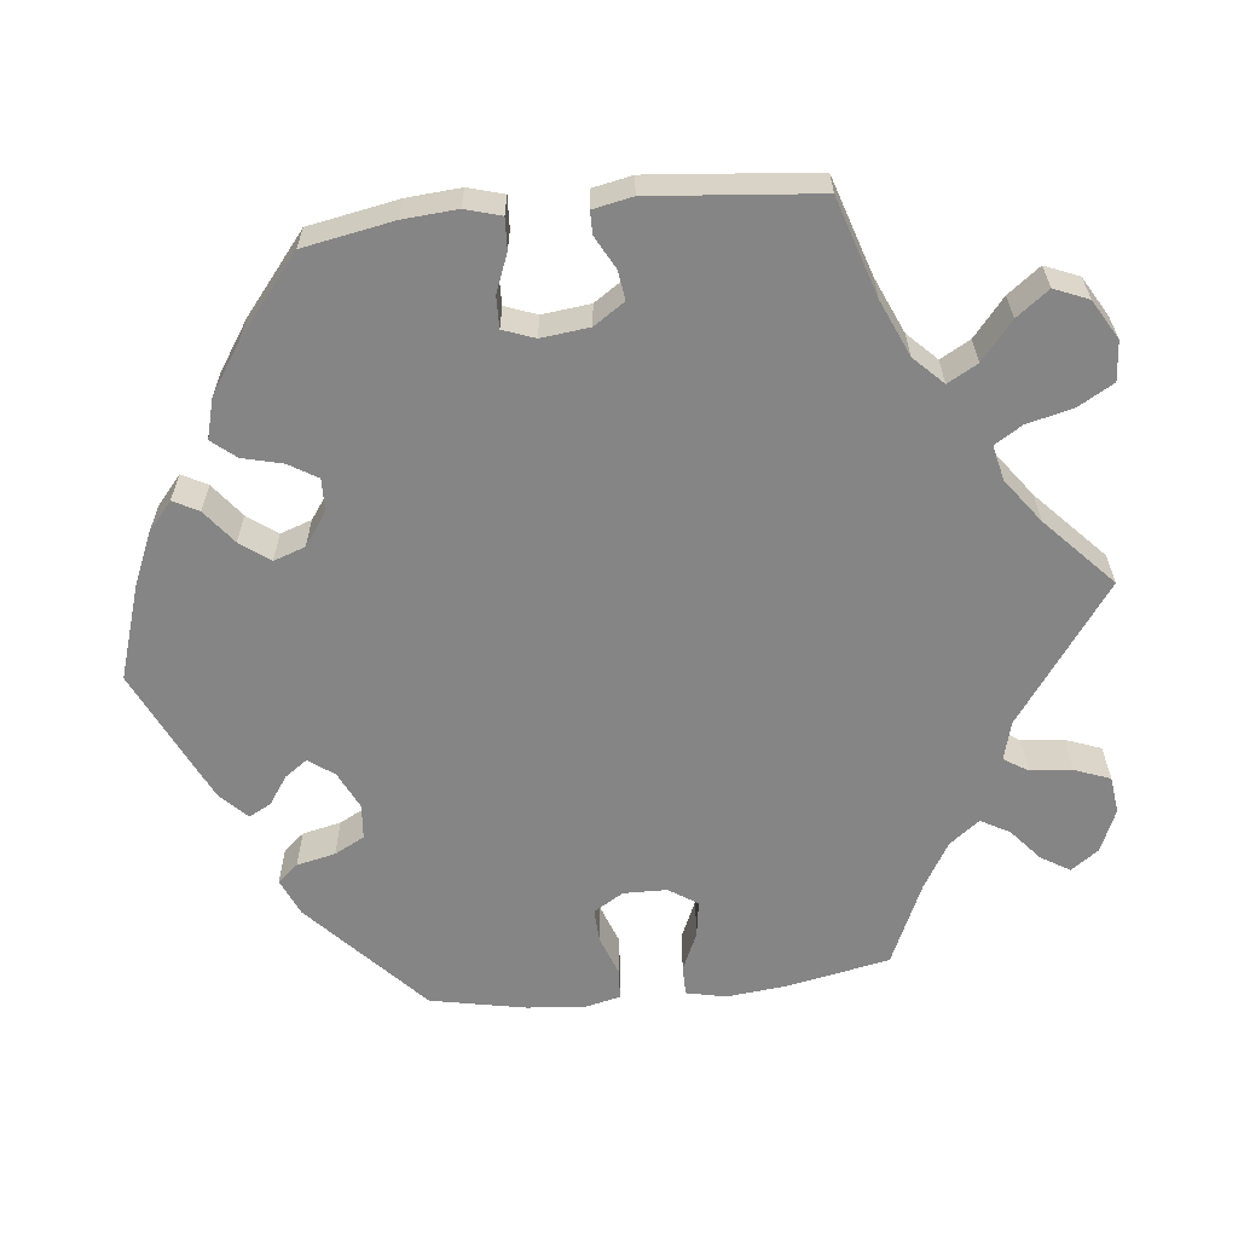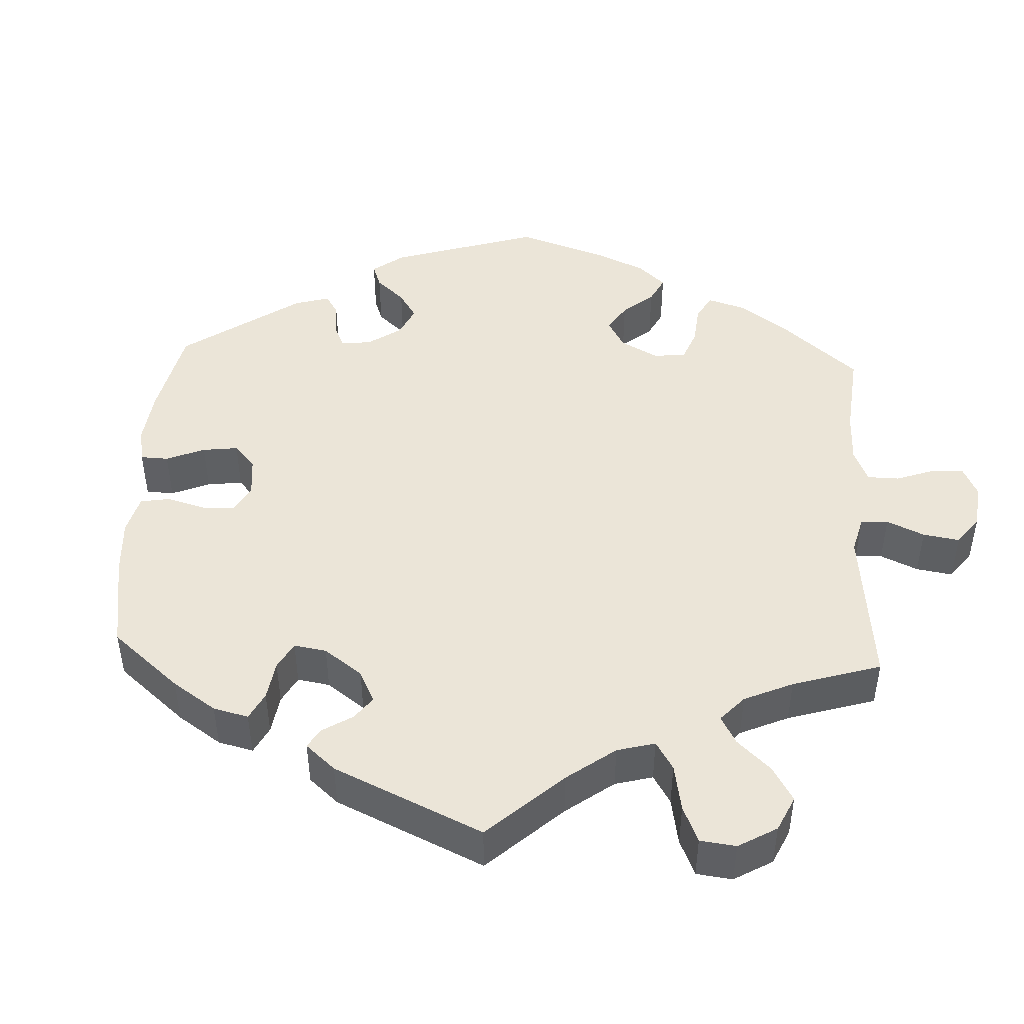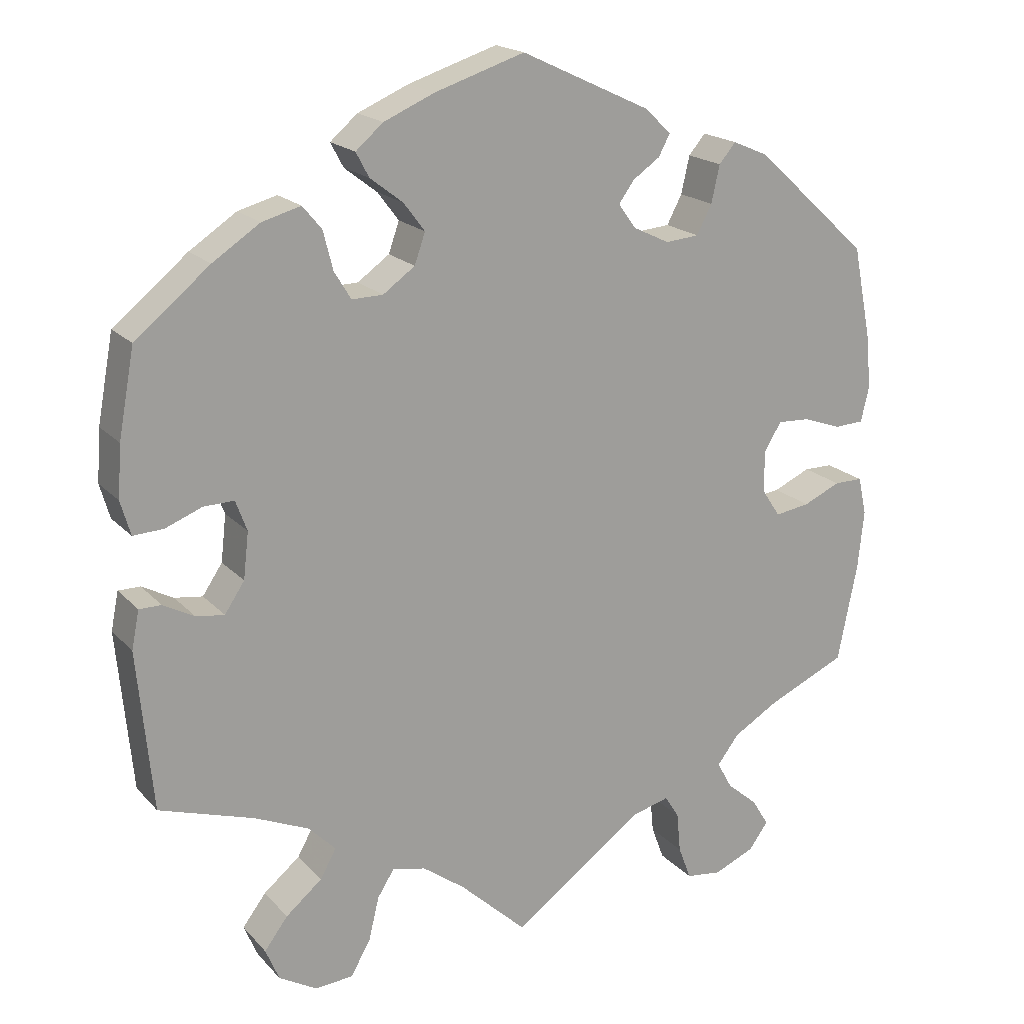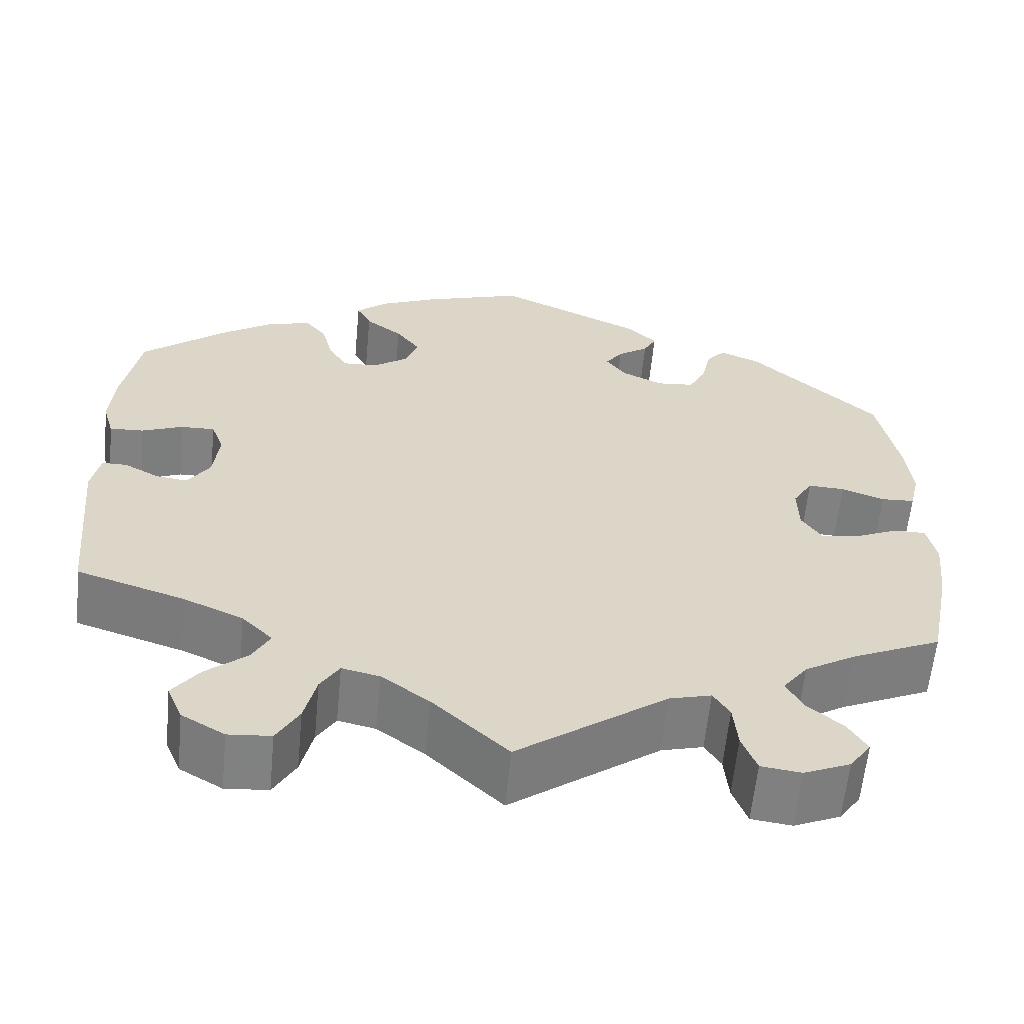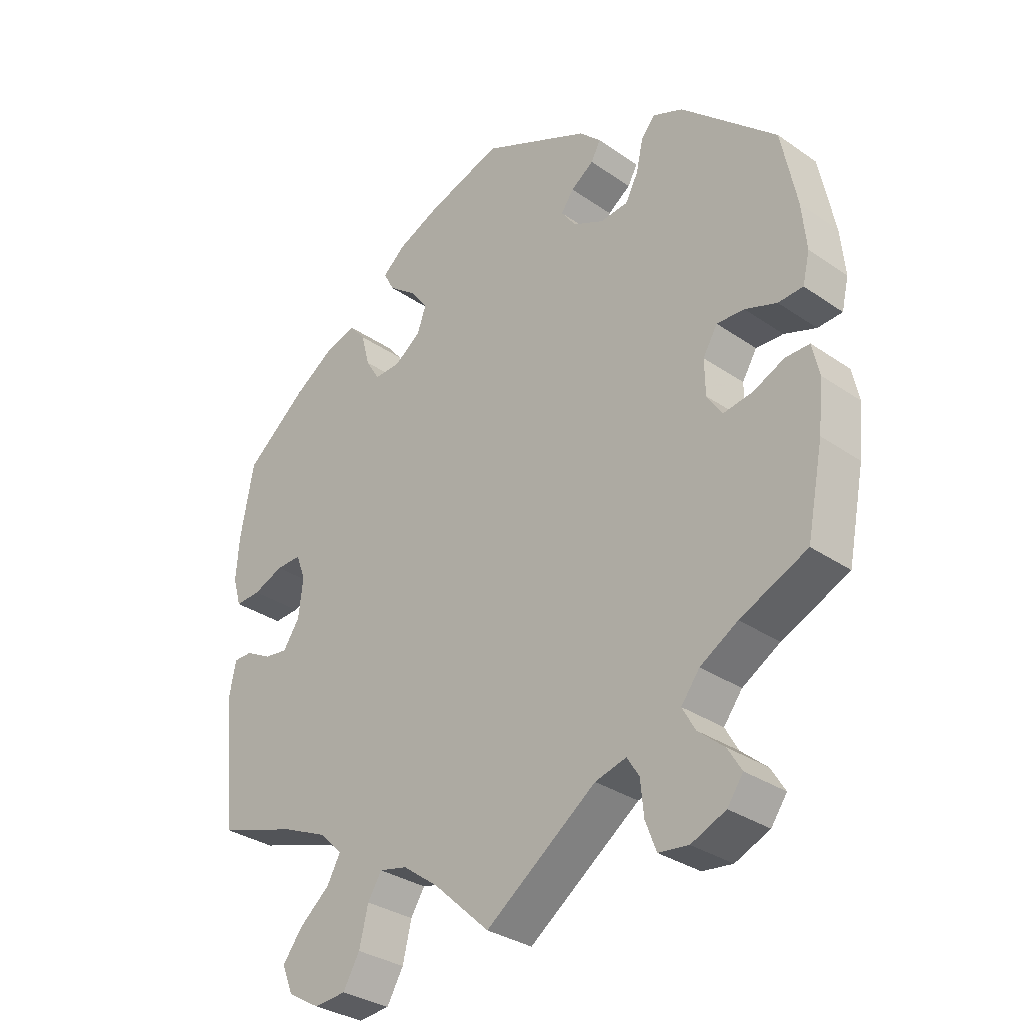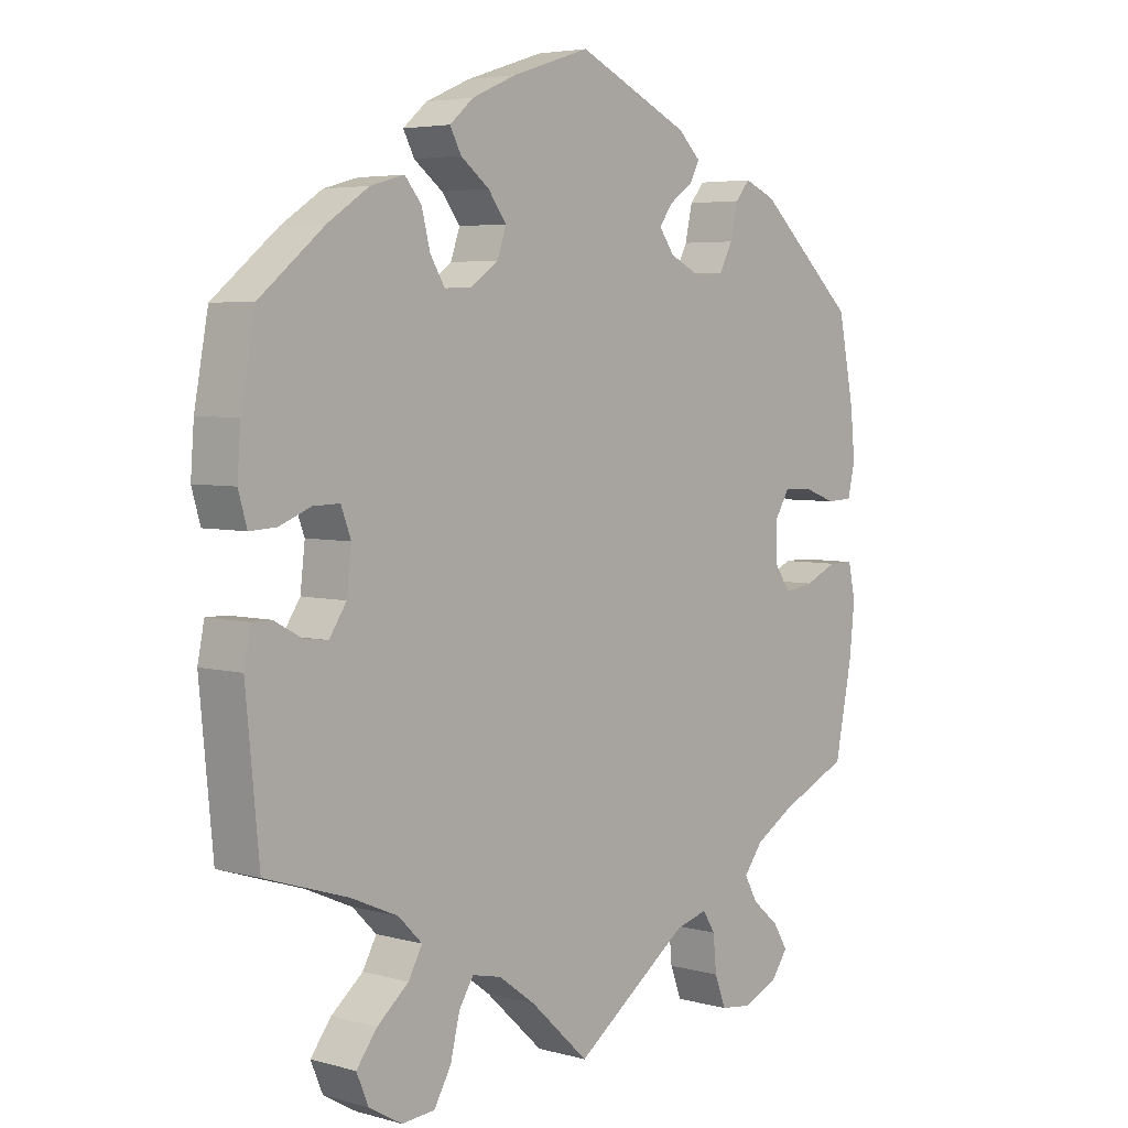
<metadata>
{"format":"obj","ext":"obj","renderer":"f3d","projection":"perspective","resolution":1024,"background":"white","views":[{"elev":-61.7,"azim":96.2,"up":"+Y"},{"elev":45.8,"azim":122.9,"up":"+Y"},{"elev":18.9,"azim":151.3,"up":"+Z"},{"elev":-60.4,"azim":174.5,"up":"+Z"},{"elev":-32.2,"azim":-133.9,"up":"+Z"},{"elev":4.7,"azim":131.2,"up":"+Z"}]}
</metadata>
<code>
v 0.117 0.07 0.54
v 0.184 0.07 0.511
v 0.22 0.07 0.48
v 0.203 0.07 0.448
v 0.16 0.07 0.415
v 0.132 0.07 0.378
v 0.146 0.07 0.338
v 0.188 0.07 0.308
v 0.229 0.07 0.307
v 0.251 0.07 0.343
v 0.264 0.07 0.394
v 0.289 0.07 0.424
v 0.34 0.07 0.41
v 0.402 0.07 0.369
v 0.5 0.07 0.289
v 0.521 0.07 0.175
v 0.526 0.07 0.107
v 0.513 0.07 0.062
v 0.473 0.07 0.064
v 0.425 0.07 0.083
v 0.385 0.07 0.084
v 0.37 0.07 0.044
v 0.377 0.07 -0.017
v 0.403 0.07 -0.056
v 0.44 0.07 -0.051
v 0.481 0.07 -0.029
v 0.51 0.07 -0.029
v 0.52 0.07 -0.079
v 0.5 0.07 -0.289
v 0.375 0.07 -0.329
v 0.304 0.07 -0.36
v 0.268 0.07 -0.396
v 0.289 0.07 -0.434
v 0.337 0.07 -0.474
v 0.368 0.07 -0.515
v 0.35 0.07 -0.558
v 0.3 0.07 -0.587
v 0.25 0.07 -0.583
v 0.224 0.07 -0.538
v 0.21 0.07 -0.48
v 0.188 0.07 -0.445
v 0.144 0.07 -0.455
v 0.088 0.07 -0.496
v 0 0.07 -0.578
v -0.174 0.07 -0.453
v -0.223 0.07 -0.44
v -0.242 0.07 -0.47
v -0.247 0.07 -0.523
v -0.264 0.07 -0.568
v -0.311 0.07 -0.574
v -0.365 0.07 -0.551
v -0.39 0.07 -0.516
v -0.368 0.07 -0.48
v -0.327 0.07 -0.445
v -0.307 0.07 -0.409
v -0.336 0.07 -0.371
v -0.395 0.07 -0.336
v -0.5 0.07 -0.289
v -0.526 0.07 -0.159
v -0.534 0.07 -0.082
v -0.523 0.07 -0.032
v -0.485 0.07 -0.032
v -0.436 0.07 -0.054
v -0.39 0.07 -0.061
v -0.366 0.07 -0.025
v -0.365 0.07 0.03
v -0.388 0.07 0.068
v -0.431 0.07 0.066
v -0.481 0.07 0.048
v -0.52 0.07 0.05
v -0.531 0.07 0.097
v -0.524 0.07 0.169
v -0.5 0.07 0.289
v -0.35 0.07 0.426
v -0.303 0.07 0.446
v -0.281 0.07 0.42
v -0.27 0.07 0.371
v -0.25 0.07 0.333
v -0.206 0.07 0.329
v -0.158 0.07 0.352
v -0.135 0.07 0.384
v -0.155 0.07 0.412
v -0.191 0.07 0.437
v -0.206 0.07 0.465
v -0.172 0.07 0.498
v -0.001 0.07 0.578
v 0.117 0 0.54
v 0.184 0 0.511
v 0.22 0 0.48
v 0.203 0 0.448
v 0.16 0 0.415
v 0.132 0 0.378
v 0.146 0 0.338
v 0.188 0 0.308
v 0.229 0 0.307
v 0.251 0 0.343
v 0.264 0 0.394
v 0.289 0 0.424
v 0.34 0 0.41
v 0.402 0 0.369
v 0.5 0 0.289
v 0.521 0 0.175
v 0.526 0 0.107
v 0.513 0 0.062
v 0.473 0 0.064
v 0.425 0 0.083
v 0.385 0 0.084
v 0.37 0 0.044
v 0.377 0 -0.017
v 0.403 0 -0.056
v 0.44 0 -0.051
v 0.481 0 -0.029
v 0.51 0 -0.029
v 0.52 0 -0.079
v 0.5 0 -0.289
v 0.375 0 -0.329
v 0.304 0 -0.36
v 0.268 0 -0.396
v 0.289 0 -0.434
v 0.337 0 -0.474
v 0.368 0 -0.515
v 0.35 0 -0.558
v 0.3 0 -0.587
v 0.25 0 -0.583
v 0.224 0 -0.538
v 0.21 0 -0.48
v 0.188 0 -0.445
v 0.144 0 -0.455
v 0.088 0 -0.496
v 0 0 -0.578
v -0.174 0 -0.453
v -0.223 0 -0.44
v -0.242 0 -0.47
v -0.247 0 -0.523
v -0.264 0 -0.568
v -0.311 0 -0.574
v -0.365 0 -0.551
v -0.39 0 -0.516
v -0.368 0 -0.48
v -0.327 0 -0.445
v -0.307 0 -0.409
v -0.336 0 -0.371
v -0.395 0 -0.336
v -0.5 0 -0.289
v -0.526 0 -0.159
v -0.534 0 -0.082
v -0.523 0 -0.032
v -0.485 0 -0.032
v -0.436 0 -0.054
v -0.39 0 -0.061
v -0.366 0 -0.025
v -0.365 0 0.03
v -0.388 0 0.068
v -0.431 0 0.066
v -0.481 0 0.048
v -0.52 0 0.05
v -0.531 0 0.097
v -0.524 0 0.169
v -0.5 0 0.289
v -0.35 0 0.426
v -0.303 0 0.446
v -0.281 0 0.42
v -0.27 0 0.371
v -0.25 0 0.333
v -0.206 0 0.329
v -0.158 0 0.352
v -0.135 0 0.384
v -0.155 0 0.412
v -0.191 0 0.437
v -0.206 0 0.465
v -0.172 0 0.498
v -0.001 0 0.578
f 82 83 84 85
f 81 82 85 86
f 74 75 76 77
f 74 77 78
f 73 74 78
f 72 73 78 79
f 68 69 70 71
f 67 68 71 72
f 60 61 62 63
f 60 63 64
f 57 58 59 60
f 56 57 60 64
f 55 56 64 65
f 51 52 53 54
f 51 54 55
f 50 51 55
f 47 48 49 50
f 46 47 50 55
f 45 46 55 65
f 43 44 45 65
f 37 38 39 40
f 37 40 41
f 36 37 41
f 33 34 35 36
f 32 33 36 41
f 31 32 41 42
f 27 28 29 30
f 25 26 27 30
f 24 25 30 31
f 23 24 31 42
f 17 18 19 20
f 17 20 21
f 16 17 21
f 15 16 21
f 14 15 21
f 13 14 21 22
f 10 11 12 13
f 9 10 13 22
f 2 3 4 5
f 2 5 6
f 81 86 1 2
f 80 81 2 6
f 67 72 79 80
f 66 67 80 6
f 65 66 6 7
f 43 65 7 8
f 22 23 42 43
f 8 9 22 43
f 171 170 169 168
f 172 171 168 167
f 163 162 161 160
f 164 163 160
f 164 160 159
f 165 164 159 158
f 157 156 155 154
f 158 157 154 153
f 149 148 147 146
f 150 149 146
f 146 145 144 143
f 150 146 143 142
f 151 150 142 141
f 140 139 138 137
f 141 140 137
f 141 137 136
f 136 135 134 133
f 141 136 133 132
f 151 141 132 131
f 151 131 130 129
f 126 125 124 123
f 127 126 123
f 127 123 122
f 122 121 120 119
f 127 122 119 118
f 128 127 118 117
f 116 115 114 113
f 116 113 112 111
f 117 116 111 110
f 128 117 110 109
f 106 105 104 103
f 107 106 103
f 107 103 102
f 107 102 101
f 107 101 100
f 108 107 100 99
f 99 98 97 96
f 108 99 96 95
f 91 90 89 88
f 92 91 88
f 88 87 172 167
f 92 88 167 166
f 166 165 158 153
f 92 166 153 152
f 93 92 152 151
f 94 93 151 129
f 129 128 109 108
f 129 108 95 94
f 1 87 88 2
f 2 88 89 3
f 3 89 90 4
f 4 90 91 5
f 5 91 92 6
f 6 92 93 7
f 7 93 94 8
f 8 94 95 9
f 9 95 96 10
f 10 96 97 11
f 11 97 98 12
f 12 98 99 13
f 13 99 100 14
f 14 100 101 15
f 15 101 102 16
f 16 102 103 17
f 17 103 104 18
f 18 104 105 19
f 19 105 106 20
f 20 106 107 21
f 21 107 108 22
f 22 108 109 23
f 23 109 110 24
f 24 110 111 25
f 25 111 112 26
f 26 112 113 27
f 27 113 114 28
f 28 114 115 29
f 29 115 116 30
f 30 116 117 31
f 31 117 118 32
f 32 118 119 33
f 33 119 120 34
f 34 120 121 35
f 35 121 122 36
f 36 122 123 37
f 37 123 124 38
f 38 124 125 39
f 39 125 126 40
f 40 126 127 41
f 41 127 128 42
f 42 128 129 43
f 43 129 130 44
f 44 130 131 45
f 45 131 132 46
f 46 132 133 47
f 47 133 134 48
f 48 134 135 49
f 49 135 136 50
f 50 136 137 51
f 51 137 138 52
f 52 138 139 53
f 53 139 140 54
f 54 140 141 55
f 55 141 142 56
f 56 142 143 57
f 57 143 144 58
f 58 144 145 59
f 59 145 146 60
f 60 146 147 61
f 61 147 148 62
f 62 148 149 63
f 63 149 150 64
f 64 150 151 65
f 65 151 152 66
f 66 152 153 67
f 67 153 154 68
f 68 154 155 69
f 69 155 156 70
f 70 156 157 71
f 71 157 158 72
f 72 158 159 73
f 73 159 160 74
f 74 160 161 75
f 75 161 162 76
f 76 162 163 77
f 77 163 164 78
f 78 164 165 79
f 79 165 166 80
f 80 166 167 81
f 81 167 168 82
f 82 168 169 83
f 83 169 170 84
f 84 170 171 85
f 85 171 172 86
f 86 172 87 1

</code>
